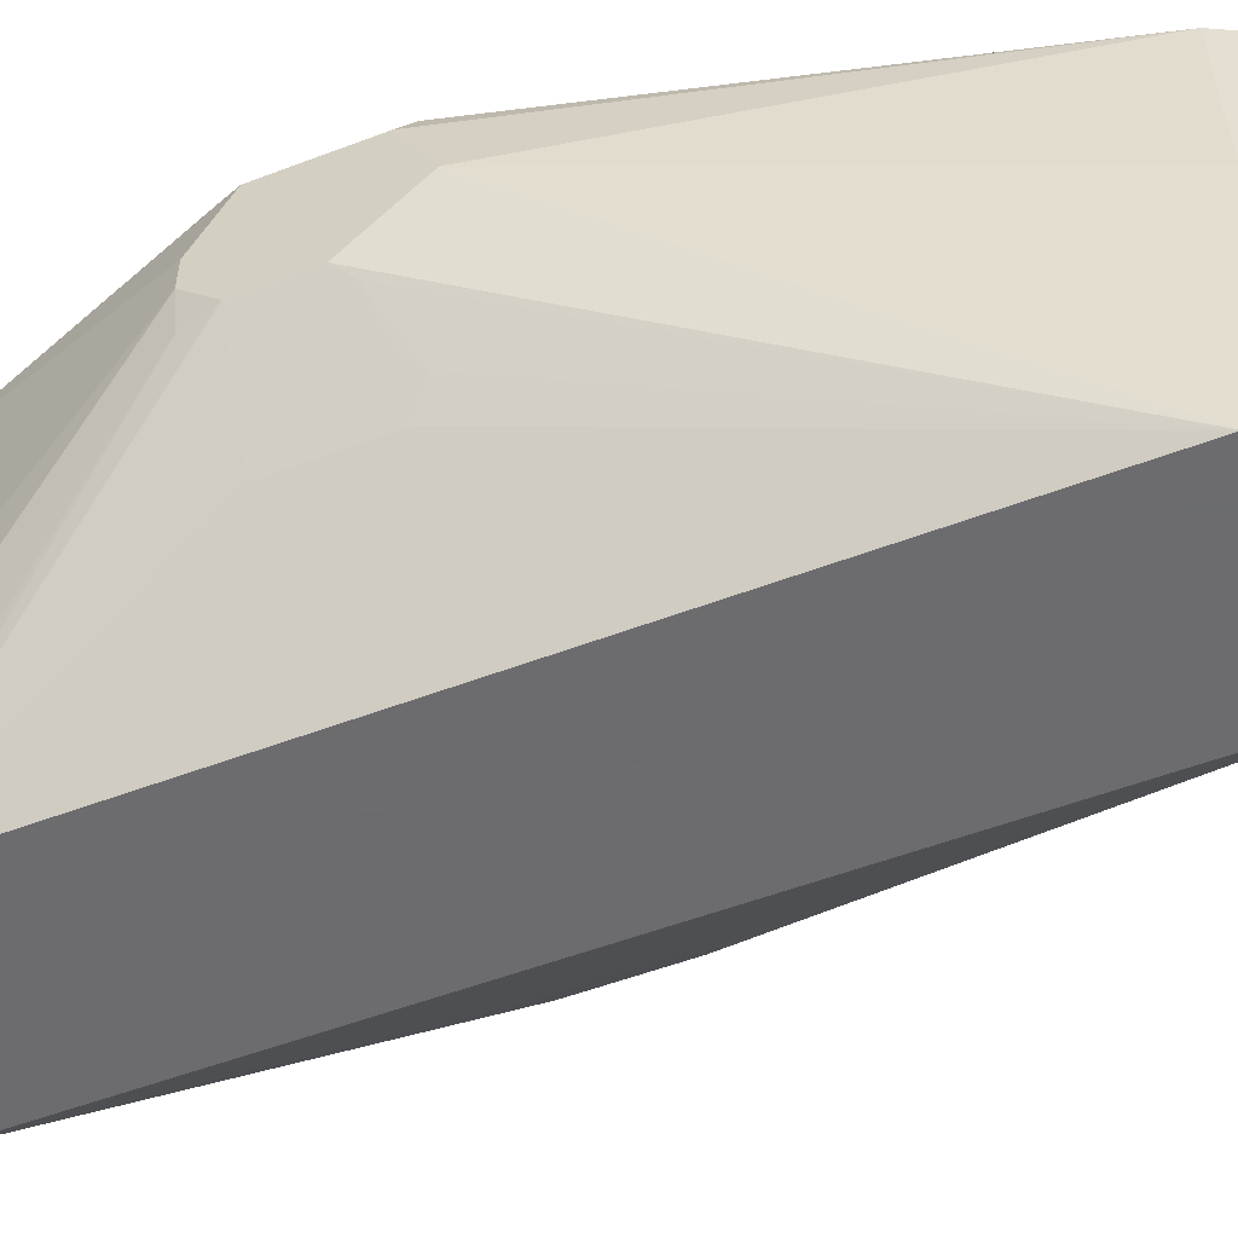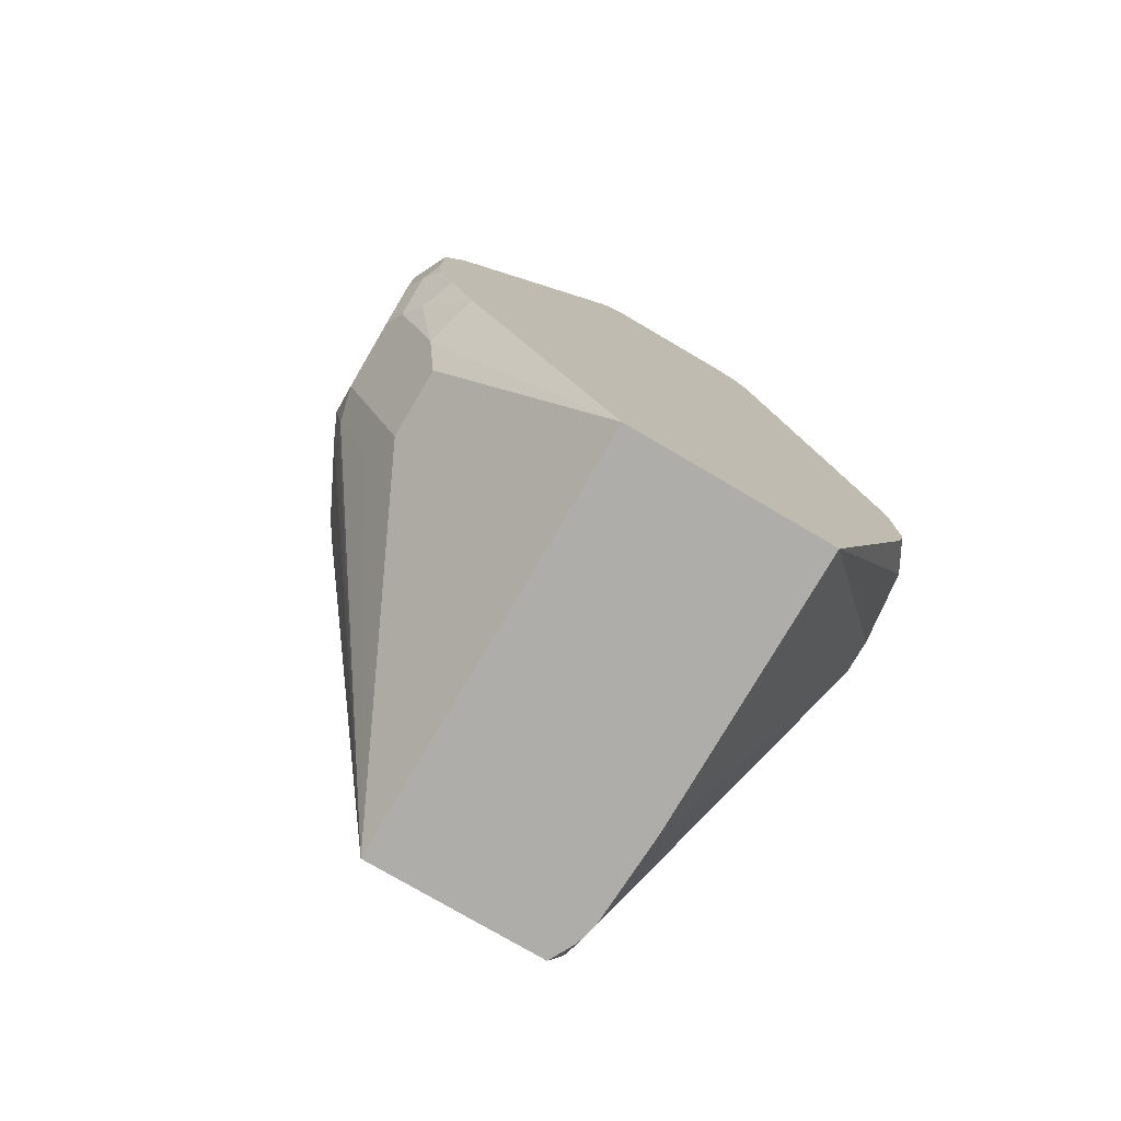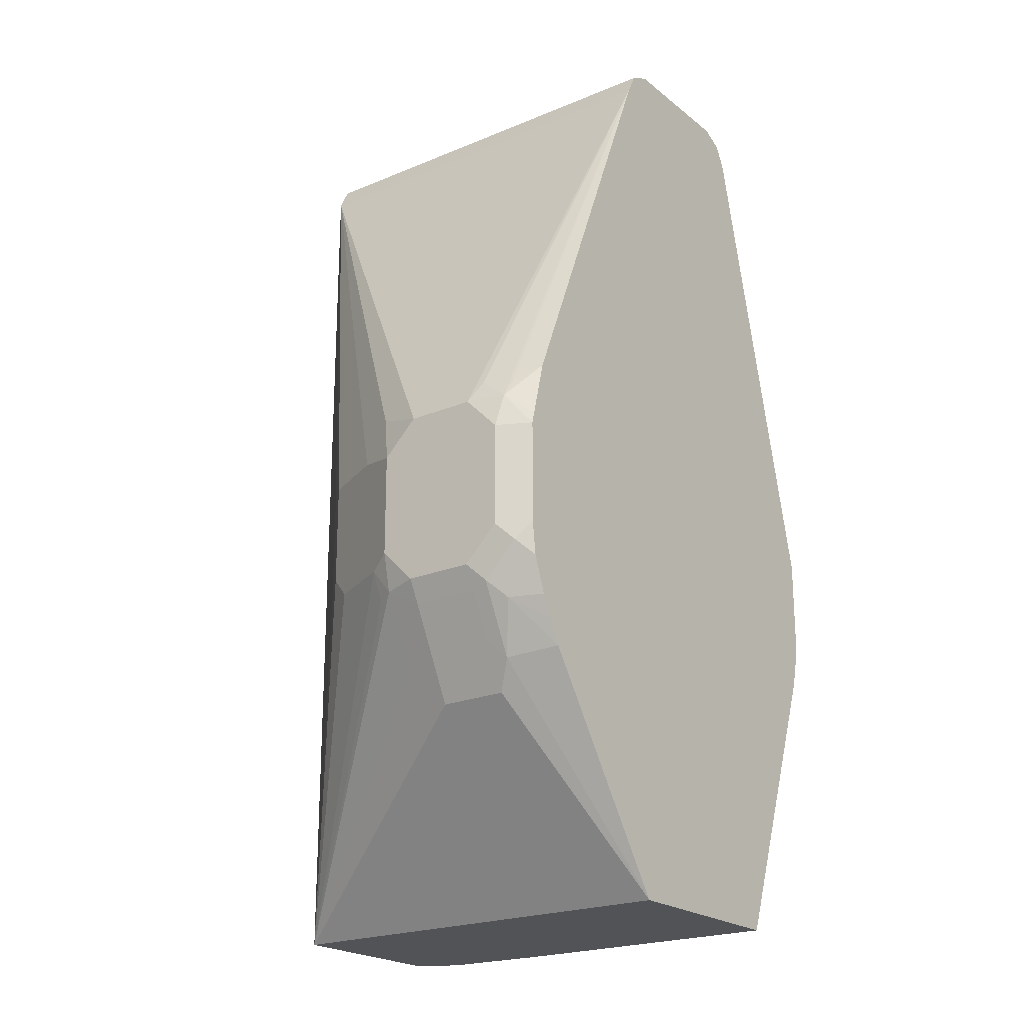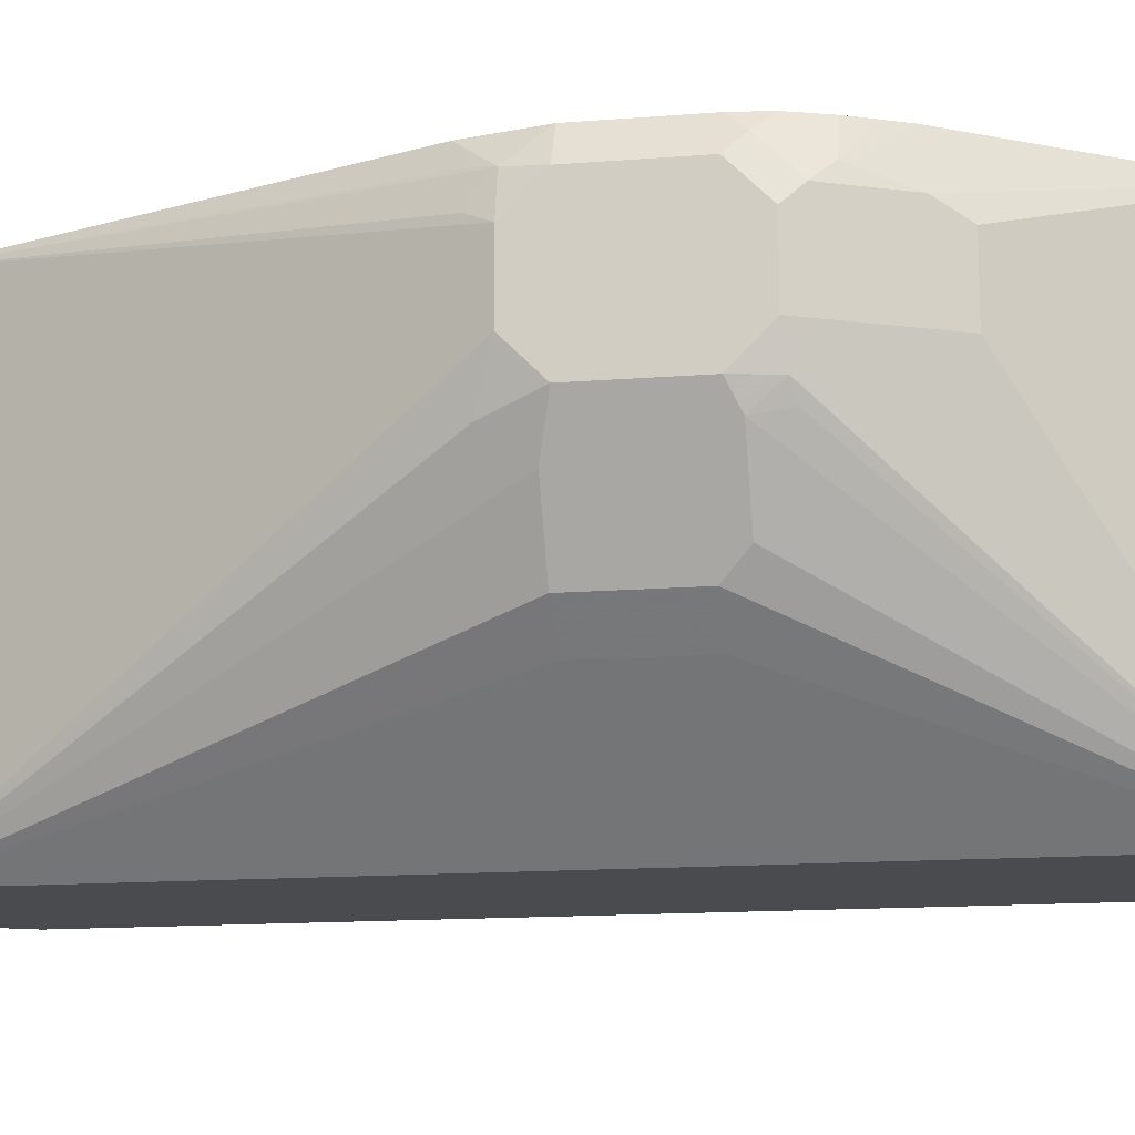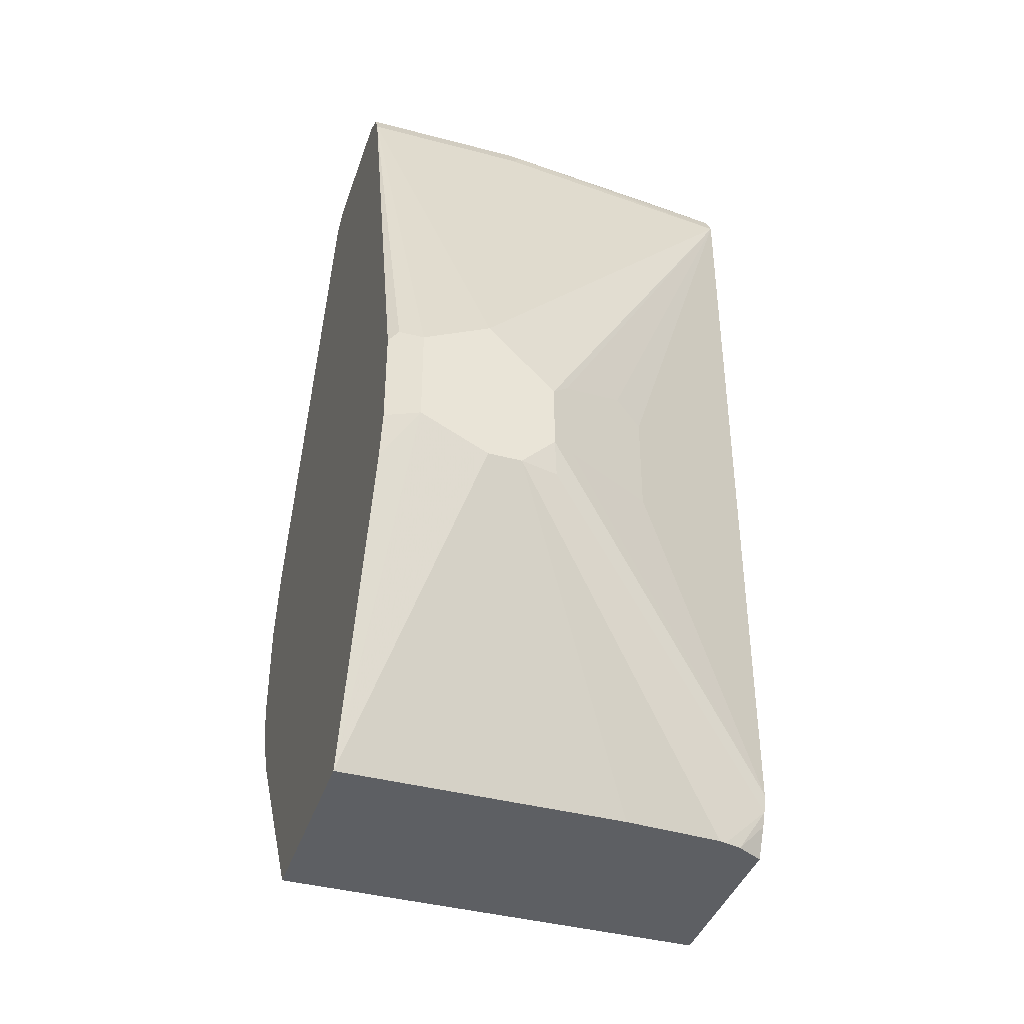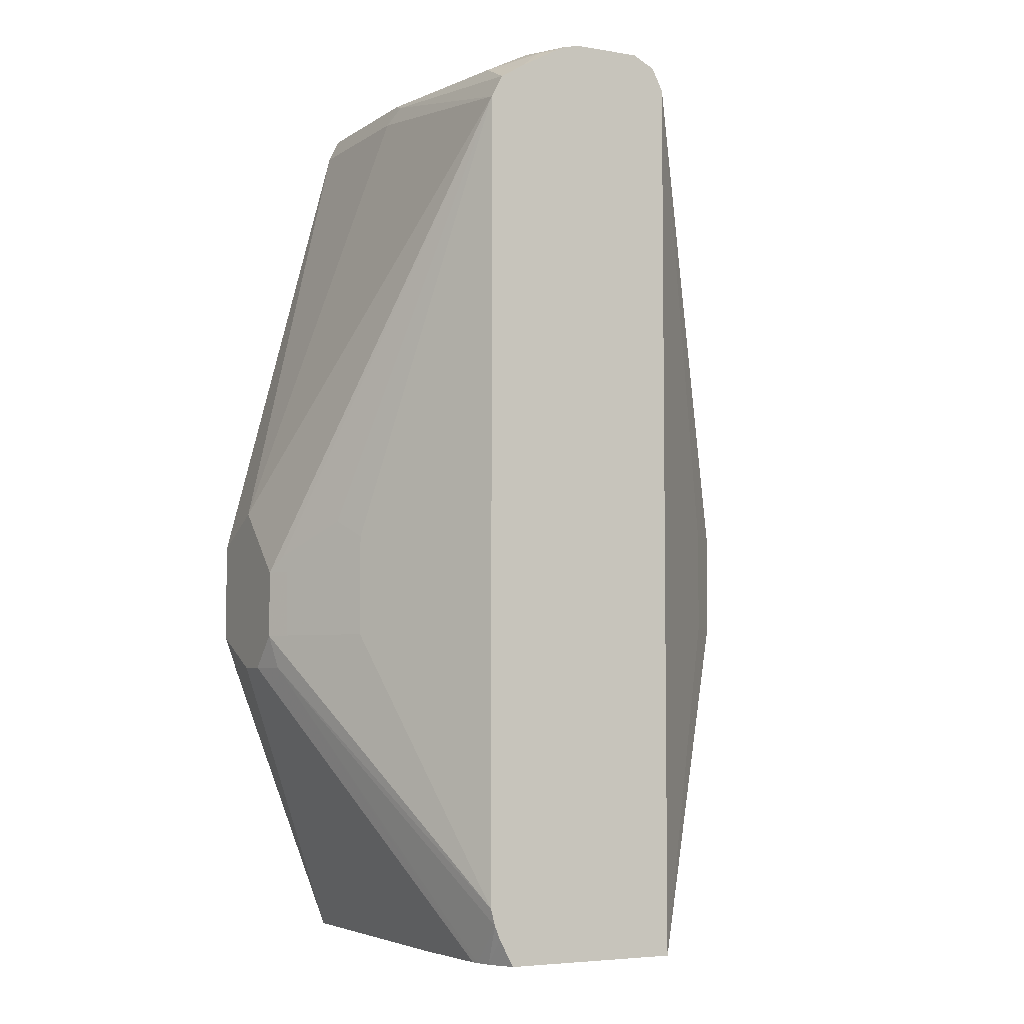
<metadata>
{"format":"obj","ext":"obj","renderer":"f3d","projection":"perspective","resolution":1024,"background":"white","views":[{"elev":-53.8,"azim":112.0,"up":"+Z"},{"elev":-77.4,"azim":-30.4,"up":"+Y"},{"elev":-21.7,"azim":-53.6,"up":"+Y"},{"elev":-13.8,"azim":-79.7,"up":"+Z"},{"elev":-40.3,"azim":72.0,"up":"+Y"},{"elev":-4.9,"azim":152.1,"up":"+Y"}]}
</metadata>
<code>
v -0.05279 0.2288 -0.1936
v -0.05279 0.2288 -0.2112
v -0.05279 0.2464 -0.1584
v -0.1232 0.07584 -0.1415
v -0.0572 0.2288 -0.231
v -0.05279 0.2464 -0.2288
v -0.1232 0.07584 -0.2869
v -0.1256 0.07584 -0.3368
v -0.05279 0.2992 -0.1584
v -0.05866 0.2522 -0.1466
v -0.06125 0.2471 -0.1415
v -0.06673 0.2251 -0.1415
v -0.2287 0.07584 -0.1415
v -0.1264 0.07584 -0.3401
v -0.1253 0.09697 -0.3619
v -0.1232 0.1056 -0.3619
v -0.05866 0.2464 -0.2405
v -0.05279 0.2816 -0.2288
v -0.05866 0.305 -0.1466
v -0.05279 0.3168 -0.1936
v -0.1232 0.5455 -0.1415
v -0.06125 0.2998 -0.1415
v -0.2287 0.07584 -0.3619
v -0.3052 0.1879 -0.1415
v -0.3123 0.1848 -0.1672
v -0.305 0.1701 -0.176
v -0.1286 0.07584 -0.3485
v -0.1281 0.09015 -0.3619
v -0.08214 0.2464 -0.2874
v -0.1232 0.5279 -0.3619
v -0.05866 0.2816 -0.2405
v -0.0572 0.2903 -0.2376
v -0.1232 0.5455 -0.2288
v -0.129 0.5572 -0.1415
v -0.1357 0.07584 -0.3619
v -0.305 0.1701 -0.2112
v -0.3123 0.1914 -0.2288
v -0.3299 0.2266 -0.2288
v -0.3255 0.2244 -0.2376
v -0.3285 0.2405 -0.2405
v -0.3108 0.2405 -0.2757
v -0.305 0.2522 -0.2874
v -0.2874 0.2522 -0.305
v -0.2287 0.5455 -0.3619
v -0.3113 0.1999 -0.1415
v -0.3233 0.2112 -0.1584
v -0.3299 0.22 -0.1672
v -0.3167 0.1936 -0.176
v -0.08214 0.2992 -0.2874
v -0.129 0.5396 -0.3619
v -0.1276 0.5542 -0.2376
v -0.07481 0.3079 -0.2727
v -0.0704 0.2992 -0.2639
v -0.129 0.5572 -0.2288
v -0.1408 0.563 -0.1415
v -0.3167 0.1936 -0.2112
v -0.3285 0.217 -0.2112
v -0.3343 0.2288 -0.2112
v -0.3343 0.2464 -0.2288
v -0.3285 0.2933 -0.2405
v -0.305 0.305 -0.2874
v -0.2874 0.305 -0.305
v -0.3255 0.3255 -0.2376
v -0.3343 0.3168 -0.2112
v -0.2287 0.5455 -0.1415
v -0.2284 0.5461 -0.1415
v -0.2229 0.5572 -0.3619
v -0.3226 0.305 -0.2522
v -0.317 0.2112 -0.1415
v -0.3299 0.2376 -0.1496
v -0.3343 0.2288 -0.176
v -0.3285 0.217 -0.176
v -0.1417 0.5473 -0.3619
v -0.1349 0.5513 -0.3343
v -0.1467 0.5572 -0.3343
v -0.1584 0.563 -0.3343
v -0.1408 0.563 -0.2288
v -0.2111 0.563 -0.1415
v -0.3343 0.2992 -0.2288
v -0.3314 0.3138 -0.2258
v -0.3343 0.3168 -0.176
v -0.3285 0.3284 -0.1701
v -0.3299 0.3168 -0.1562
v -0.3255 0.3255 -0.154
v -0.3169 0.3343 -0.1415
v -0.2229 0.5572 -0.1415
v -0.2118 0.5627 -0.1415
v -0.2111 0.563 -0.3619
v -0.3238 0.2295 -0.1415
v -0.3259 0.2464 -0.1415
v -0.3285 0.2464 -0.1466
v -0.3343 0.2464 -0.1584
v -0.1608 0.5578 -0.3619
v -0.1562 0.5586 -0.3519
v -0.1675 0.5612 -0.3619
v -0.176 0.563 -0.3619
v -0.3343 0.2992 -0.1584
v -0.3285 0.2992 -0.1466
v -0.3259 0.2992 -0.1415
v -0.3245 0.3048 -0.1415
f 44 68 63
f 44 63 64
f 44 64 81
f 44 81 65
f 44 65 66
f 44 66 67
f 44 62 61
f 44 61 68
f 42 62 43
f 48 72 57
f 46 69 47
f 47 69 70
f 47 70 71
f 47 71 72
f 48 57 56
f 49 52 53
f 50 73 74
f 50 74 51
f 51 74 54
f 93 95 94
f 54 74 75
f 45 69 46
f 42 61 62
f 36 56 37
f 40 61 42
f 54 75 76
f 27 35 28
f 30 50 51
f 30 51 33
f 30 32 52
f 30 52 49
f 31 49 53
f 31 53 32
f 32 53 52
f 33 51 54
f 34 54 77
f 34 77 55
f 37 56 57
f 37 57 38
f 38 57 58
f 38 58 59
f 38 59 40
f 38 40 39
f 40 59 79
f 40 79 60
f 40 60 61
f 40 42 41
f 54 76 77
f 70 90 91
f 55 76 96
f 70 91 98
f 70 98 97
f 70 97 92
f 70 92 71
f 73 93 94
f 73 94 74
f 74 94 75
f 75 94 76
f 76 94 95
f 76 95 96
f 78 88 87
f 81 97 83
f 81 83 82
f 83 85 84
f 83 97 98
f 83 98 99
f 83 99 100
f 83 100 85
f 90 99 98
f 90 98 91
f 26 56 36
f 70 89 90
f 55 77 76
f 69 89 70
f 67 86 87
f 55 96 88
f 55 88 78
f 57 72 71
f 57 71 58
f 58 71 92
f 58 92 97
f 58 97 81
f 58 81 64
f 58 64 79
f 58 79 59
f 60 79 68
f 60 68 61
f 63 68 79
f 63 79 80
f 63 80 64
f 64 80 79
f 65 81 82
f 65 82 83
f 65 83 84
f 65 84 85
f 66 86 67
f 67 87 88
f 26 48 56
f 16 30 49
f 25 72 48
f 4 21 34
f 4 34 55
f 4 55 78
f 4 78 87
f 4 87 86
f 4 86 66
f 4 66 65
f 4 65 85
f 4 85 100
f 4 22 21
f 4 100 99
f 4 90 89
f 4 89 69
f 4 69 45
f 4 45 24
f 4 24 13
f 5 8 14
f 5 14 15
f 5 15 16
f 5 16 6
f 4 99 90
f 4 11 22
f 4 12 11
f 4 8 7
f 25 48 26
f 1 2 6
f 1 6 18
f 1 18 20
f 1 20 9
f 1 3 4
f 1 4 7
f 1 7 2
f 2 5 6
f 2 7 8
f 2 8 5
f 3 9 19
f 3 19 10
f 3 10 11
f 3 11 12
f 3 12 4
f 4 13 23
f 4 23 35
f 4 35 27
f 4 27 14
f 4 14 8
f 6 17 31
f 6 31 18
f 1 9 3
f 9 20 21
f 18 31 32
f 18 32 30
f 18 30 20
f 19 21 22
f 20 30 33
f 20 33 21
f 21 33 54
f 21 54 34
f 23 36 37
f 23 37 38
f 23 38 39
f 23 39 40
f 23 40 41
f 23 41 42
f 23 42 43
f 23 43 62
f 23 62 44
f 24 46 25
f 25 46 47
f 25 47 72
f 6 16 17
f 17 49 31
f 17 29 49
f 24 45 46
f 16 29 17
f 16 49 29
f 10 19 22
f 9 21 19
f 13 24 25
f 13 25 26
f 13 26 36
f 13 36 23
f 14 27 15
f 15 27 28
f 15 28 35
f 10 22 11
f 15 23 44
f 15 35 23
f 15 50 30
f 15 93 73
f 15 95 93
f 15 73 50
f 15 96 95
f 15 88 96
f 15 67 88
f 15 44 67
f 15 30 16

</code>
